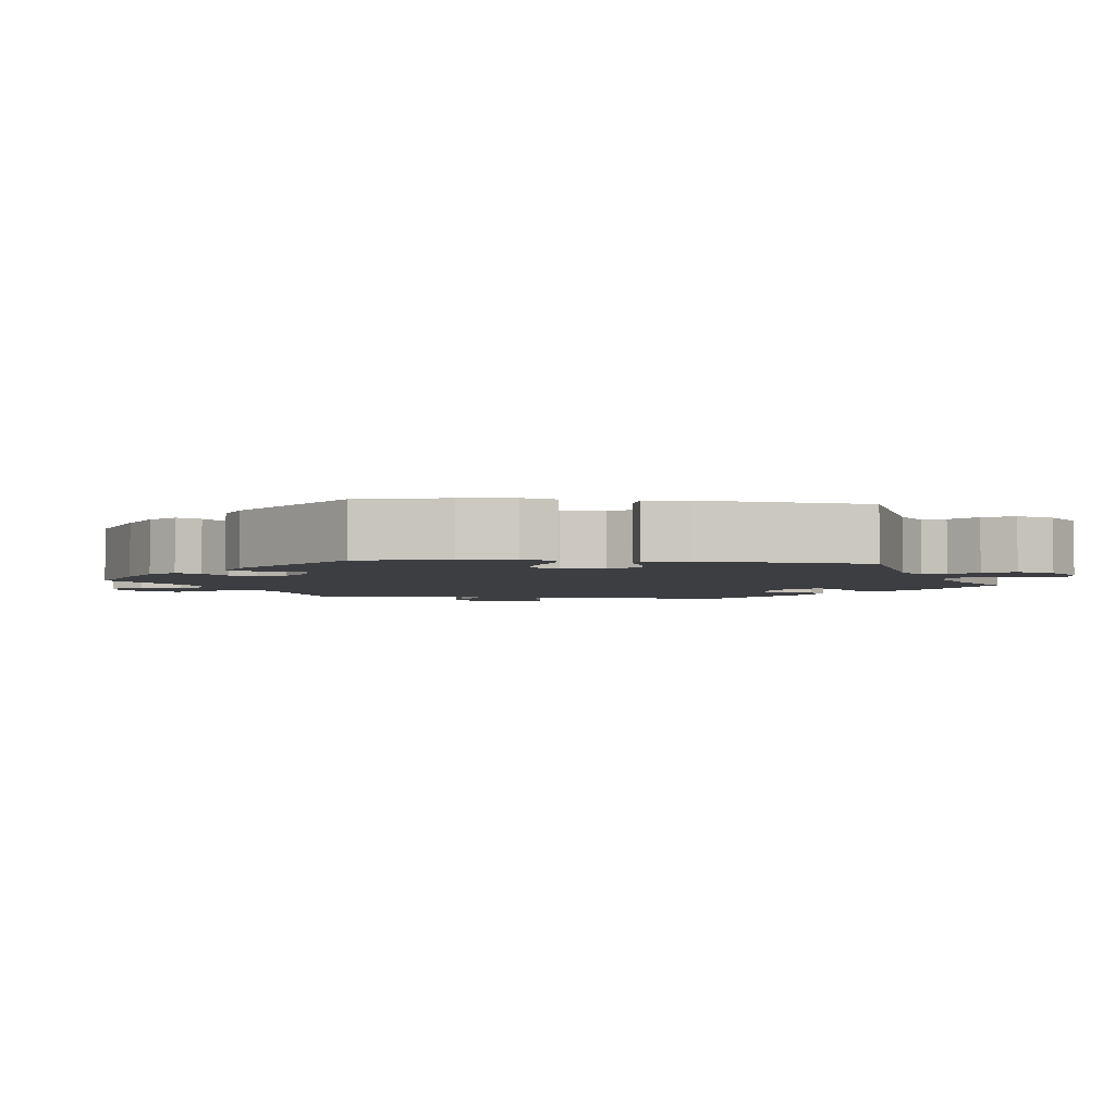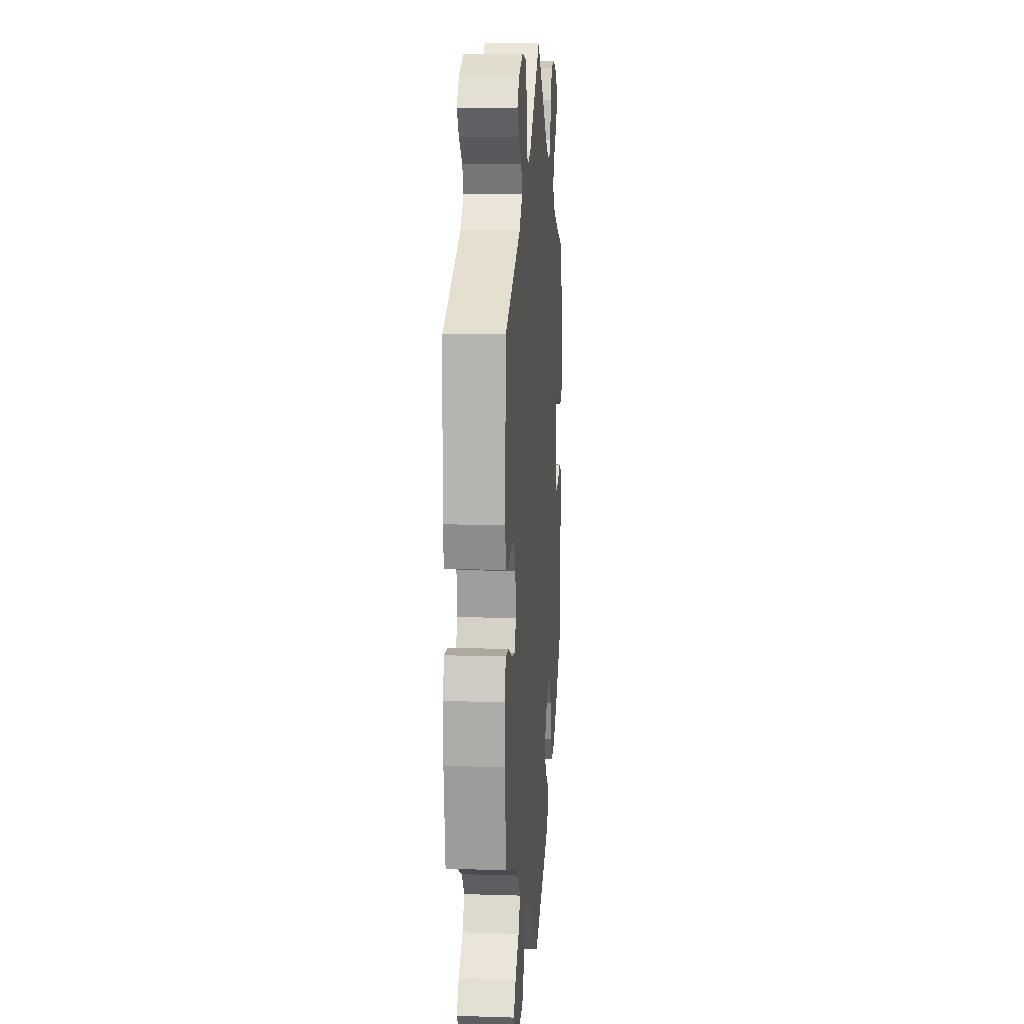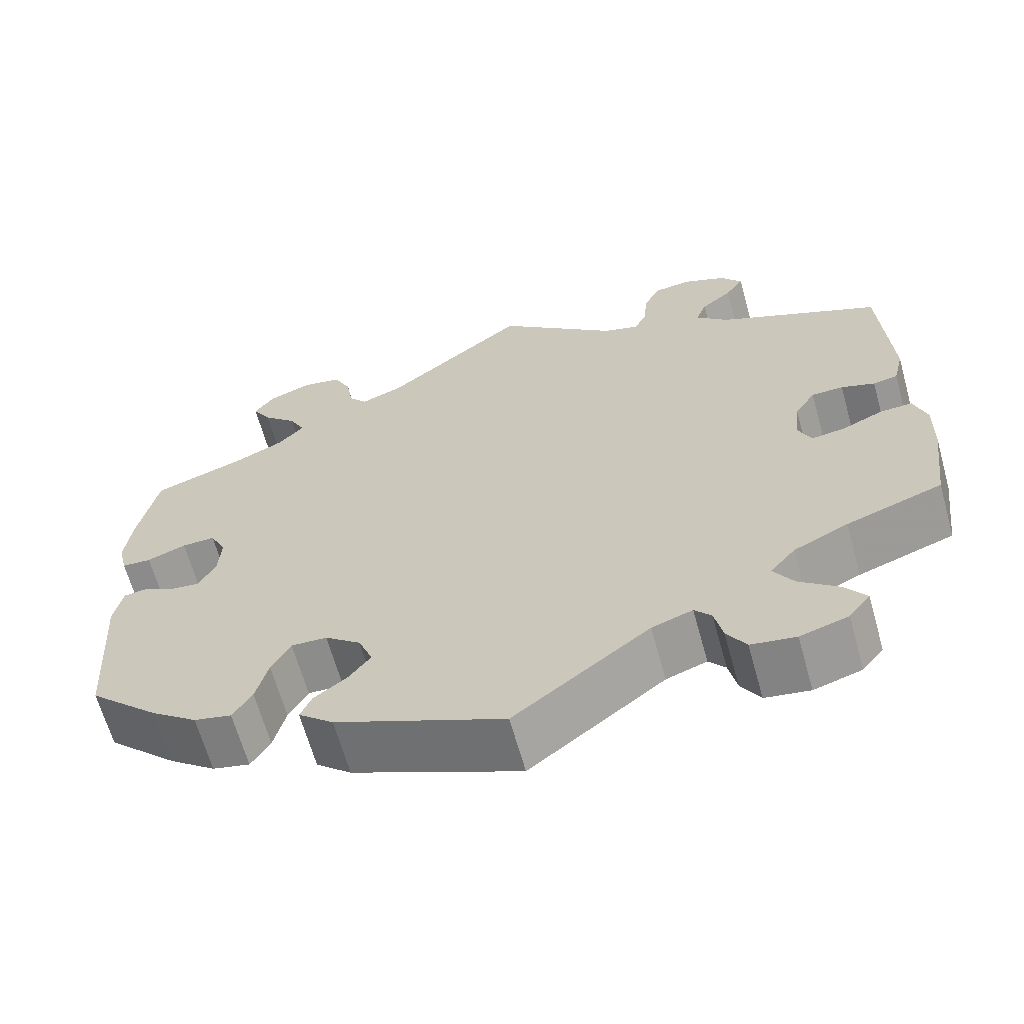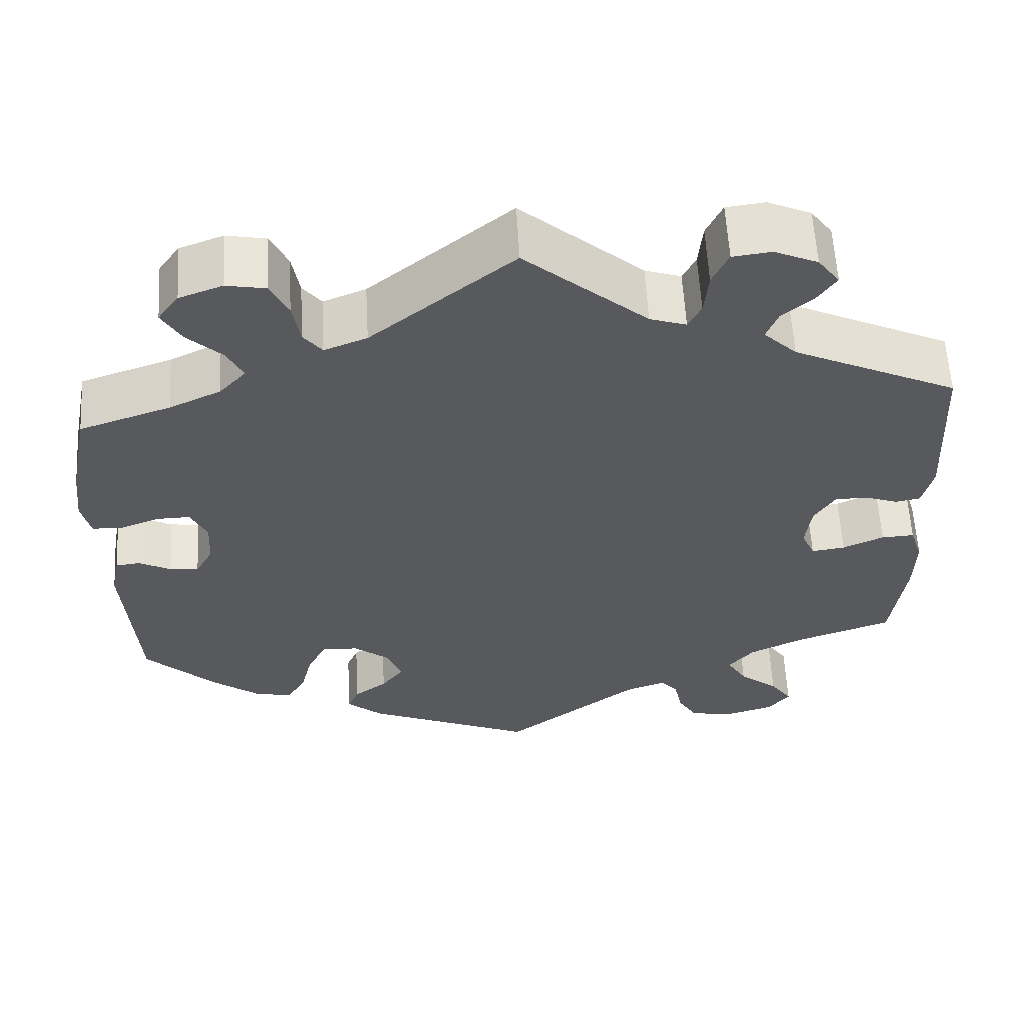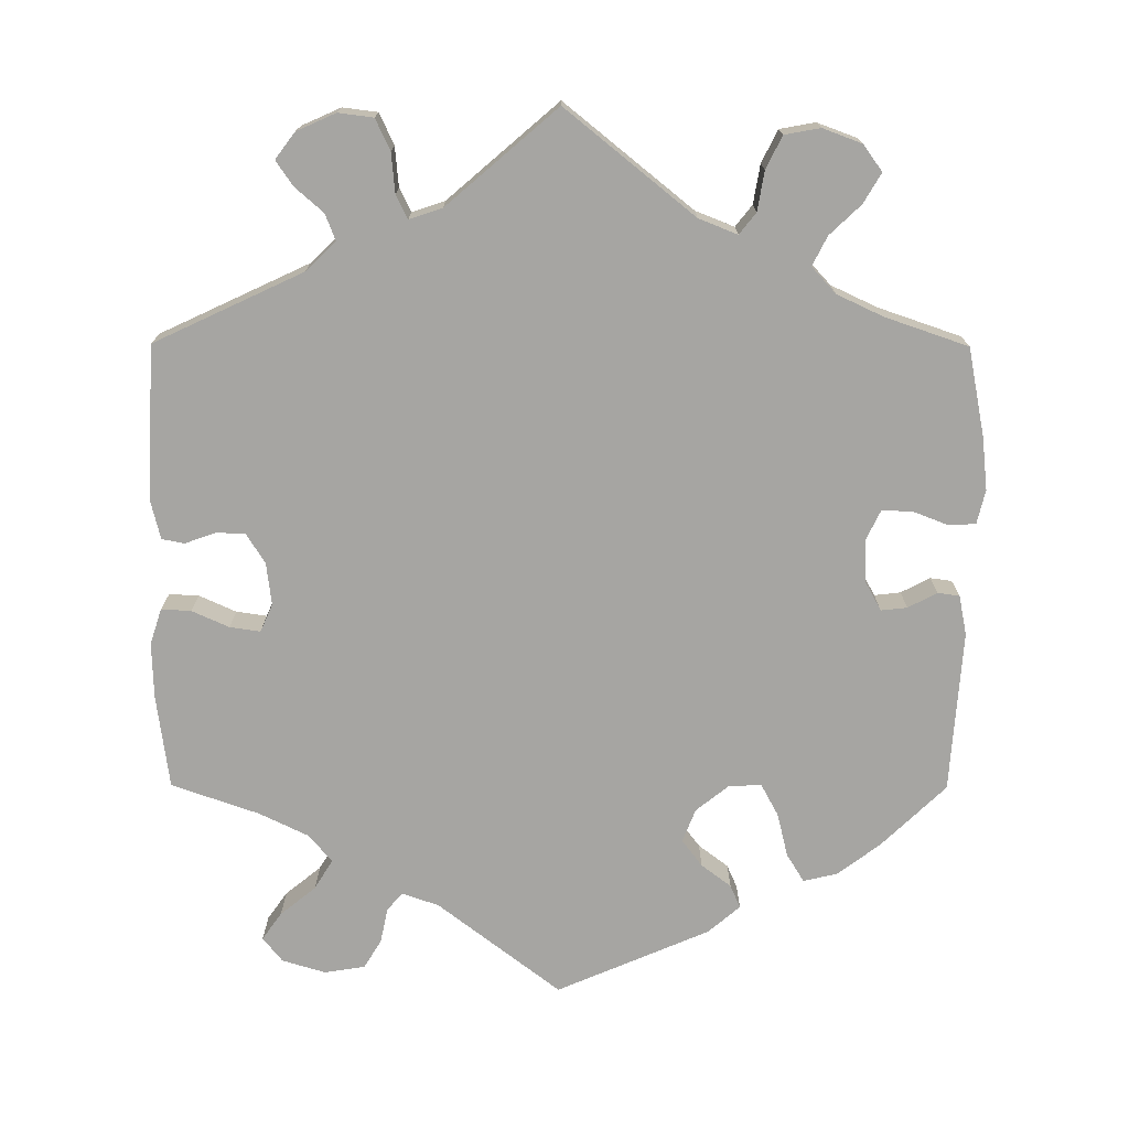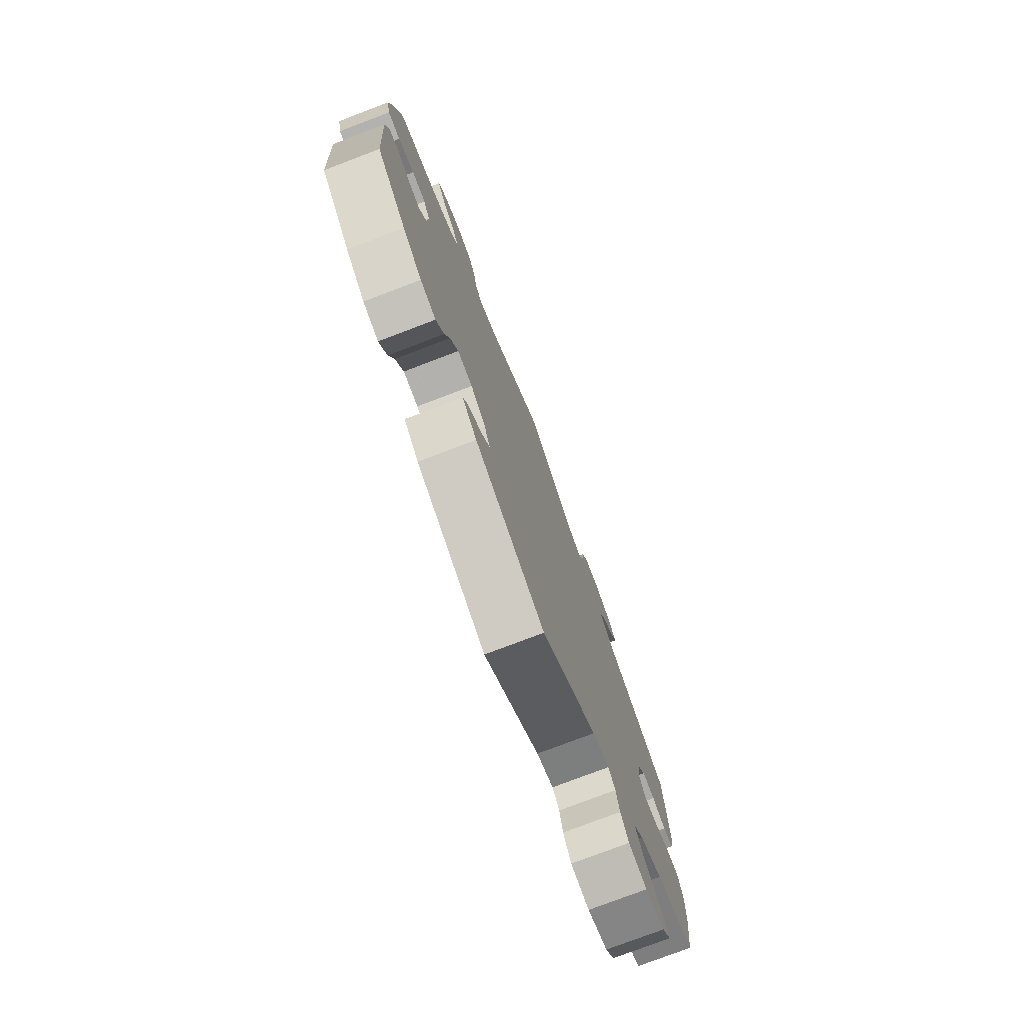
<metadata>
{"format":"obj","ext":"obj","renderer":"f3d","projection":"perspective","resolution":1024,"background":"white","views":[{"elev":-3.2,"azim":143.2,"up":"+Y"},{"elev":11.5,"azim":-85.6,"up":"+Z"},{"elev":-65.1,"azim":-164.4,"up":"+Z"},{"elev":59.6,"azim":176.8,"up":"+Z"},{"elev":-73.6,"azim":-0.2,"up":"+Y"},{"elev":-77.1,"azim":110.8,"up":"+Z"}]}
</metadata>
<code>
v -0.213 0.07 0.506
v -0.241 0.07 -0.497
v 0.172 0.07 -0.391
v -0.417 0.07 -0.352
v 0.561 0.07 0.188
v -0.275 0.07 -0.585
v -0.344 0.07 0.516
v -0.406 0.07 -0.086
v -0.54 0.07 -0.055
v -0.499 0.07 -0.057
v 0.39 0.07 -0.44
v -0.396 0.07 0.011
v -0.218 0.07 0.561
v -0.548 0.07 0.098
v 0.435 0.07 -0.053
v -0.286 0.07 0.61
v 0.2 0.07 -0.428
v 0.346 0.07 0.455
v 0.471 0.07 -0.049
v -0.391 0.07 -0.576
v 0.413 0.07 -0.013
v -0.367 0.07 0.55
v -0.34 0.07 0.586
v 0.541 0.07 -0.032
v 0.359 0.07 0.379
v 0.319 0.07 -0.412
v -0.535 0.07 0.044
v -0 0.07 0.62
v -0.504 0.07 0.038
v 0.262 0.07 0.539
v 0 0.07 -0.62
v -0.556 0.07 -0.104
v -0.332 0.07 0.406
v -0.554 0.07 -0.181
v 0.284 0.07 0.584
v 0.304 0.07 -0.351
v 0.511 0.07 -0.028
v -0.537 0.07 -0.31
v 0.423 0.07 0.349
v 0.333 0.07 0.593
v 0.43 0.07 0.087
v -0.422 0.07 0.052
v 0.235 0.07 -0.309
v -0.22 0.07 -0.472
v -0.317 0.07 -0.423
v 0.521 0.07 0.067
v -0.418 0.07 -0.542
v -0.152 0.07 0.489
v -0.238 0.07 0.604
v 0.255 0.07 -0.491
v 0.241 0.07 -0.459
v -0.349 0.07 -0.385
v -0.197 0.07 0.474
v 0.177 0.07 0.477
v 0.41 0.07 0.045
v 0.537 0.07 -0.31
v 0.537 0.07 0.31
v 0.448 0.07 -0.396
v 0.413 0.07 0.537
v -0.305 0.07 0.482
v 0.211 0.07 -0.529
v -0.251 0.07 -0.545
v 0.558 0.07 0.069
v -0.448 0.07 -0.08
v 0.472 0.07 0.086
v -0.389 0.07 -0.048
v 0.326 0.07 0.415
v 0.23 0.07 0.456
v 0.343 0.07 -0.451
v 0.569 0.07 0.116
v 0.389 0.07 0.496
v 0.253 0.07 0.485
v -0.331 0.07 -0.594
v -0.169 0.07 -0.49
v 0.28 0.07 -0.307
v 0.387 0.07 0.573
v -0.391 0.07 -0.504
v -0.537 0.07 0.31
v 0.19 0.07 -0.345
v -0.462 0.07 0.053
v -0.342 0.07 -0.464
v -0.291 0.07 0.446
v 0.552 0.07 -0.087
v -0.213 -0 0.506
v -0.241 -0 -0.497
v 0.172 -0 -0.391
v -0.417 -0 -0.352
v 0.561 -0 0.188
v -0.275 -0 -0.585
v -0.344 -0 0.516
v -0.406 -0 -0.086
v -0.54 -0 -0.055
v -0.499 -0 -0.057
v 0.39 -0 -0.44
v -0.396 -0 0.011
v -0.218 -0 0.561
v -0.548 -0 0.098
v 0.435 -0 -0.053
v -0.286 -0 0.61
v 0.2 -0 -0.428
v 0.346 -0 0.455
v 0.471 -0 -0.049
v -0.391 -0 -0.576
v 0.413 -0 -0.013
v -0.367 -0 0.55
v -0.34 -0 0.586
v 0.541 -0 -0.032
v 0.359 -0 0.379
v 0.319 -0 -0.412
v -0.535 -0 0.044
v -0 -0 0.62
v -0.504 -0 0.038
v 0.262 -0 0.539
v 0 -0 -0.62
v -0.556 -0 -0.104
v -0.332 -0 0.406
v -0.554 -0 -0.181
v 0.284 -0 0.584
v 0.304 -0 -0.351
v 0.511 -0 -0.028
v -0.537 -0 -0.31
v 0.423 -0 0.349
v 0.333 -0 0.593
v 0.43 -0 0.087
v -0.422 -0 0.052
v 0.235 -0 -0.309
v -0.22 -0 -0.472
v -0.317 -0 -0.423
v 0.521 -0 0.067
v -0.418 -0 -0.542
v -0.152 -0 0.489
v -0.238 -0 0.604
v 0.255 -0 -0.491
v 0.241 -0 -0.459
v -0.349 -0 -0.385
v -0.197 -0 0.474
v 0.177 -0 0.477
v 0.41 -0 0.045
v 0.537 -0 -0.31
v 0.537 -0 0.31
v 0.448 -0 -0.396
v 0.413 -0 0.537
v -0.305 -0 0.482
v 0.211 -0 -0.529
v -0.251 -0 -0.545
v 0.558 -0 0.069
v -0.448 -0 -0.08
v 0.472 -0 0.086
v -0.389 -0 -0.048
v 0.326 -0 0.415
v 0.23 -0 0.456
v 0.343 -0 -0.451
v 0.569 -0 0.116
v 0.389 -0 0.496
v 0.253 -0 0.485
v -0.331 -0 -0.594
v -0.169 -0 -0.49
v 0.28 -0 -0.307
v 0.387 -0 0.573
v -0.391 -0 -0.504
v -0.537 -0 0.31
v 0.19 -0 -0.345
v -0.462 -0 0.053
v -0.342 -0 -0.464
v -0.291 -0 0.446
v 0.552 -0 -0.087
f 14 78 33
f 80 29 27 14
f 42 80 14 33
f 12 42 33 82
f 66 12 82
f 32 9 10 64
f 32 64 8
f 4 38 34 32
f 52 4 32 8
f 45 52 8 66
f 20 47 77 81
f 20 81 45
f 73 20 45
f 2 62 6 73
f 44 2 73 45
f 74 44 45 66
f 17 51 50 61
f 3 17 61 31
f 79 3 31 74
f 11 69 26 36
f 11 36 75
f 58 11 75
f 56 58 75
f 83 56 75
f 19 37 24 83
f 15 19 83 75
f 21 15 75 43
f 70 63 46 65
f 70 65 41
f 39 57 5 70
f 25 39 70 41
f 67 25 41 55
f 76 59 71 18
f 76 18 67
f 40 76 67
f 72 30 35 40
f 72 40 67
f 68 72 67 55
f 48 28 54
f 53 48 54 68
f 16 49 13 1
f 16 1 53
f 23 16 53
f 60 7 22 23
f 82 60 23 53
f 43 79 74 66
f 55 21 43 66
f 68 55 66
f 82 53 68 66
f 116 161 97
f 97 110 112 163
f 116 97 163 125
f 165 116 125 95
f 165 95 149
f 147 93 92 115
f 91 147 115
f 115 117 121 87
f 91 115 87 135
f 149 91 135 128
f 164 160 130 103
f 128 164 103
f 128 103 156
f 156 89 145 85
f 128 156 85 127
f 149 128 127 157
f 144 133 134 100
f 114 144 100 86
f 157 114 86 162
f 119 109 152 94
f 158 119 94
f 158 94 141
f 158 141 139
f 158 139 166
f 166 107 120 102
f 158 166 102 98
f 126 158 98 104
f 148 129 146 153
f 124 148 153
f 153 88 140 122
f 124 153 122 108
f 138 124 108 150
f 101 154 142 159
f 150 101 159
f 150 159 123
f 123 118 113 155
f 150 123 155
f 138 150 155 151
f 137 111 131
f 151 137 131 136
f 84 96 132 99
f 136 84 99
f 136 99 106
f 106 105 90 143
f 136 106 143 165
f 149 157 162 126
f 149 126 104 138
f 149 138 151
f 149 151 136 165
f 33 116 165 82
f 82 165 143 60
f 60 143 90 7
f 7 90 105 22
f 22 105 106 23
f 23 106 99 16
f 16 99 132 49
f 49 132 96 13
f 13 96 84 1
f 1 84 136 53
f 53 136 131 48
f 48 131 111 28
f 28 111 137 54
f 54 137 151 68
f 68 151 155 72
f 72 155 113 30
f 30 113 118 35
f 35 118 123 40
f 40 123 159 76
f 76 159 142 59
f 59 142 154 71
f 71 154 101 18
f 18 101 150 67
f 67 150 108 25
f 25 108 122 39
f 39 122 140 57
f 57 140 88 5
f 5 88 153 70
f 70 153 146 63
f 63 146 129 46
f 46 129 148 65
f 65 148 124 41
f 41 124 138 55
f 55 138 104 21
f 21 104 98 15
f 15 98 102 19
f 19 102 120 37
f 37 120 107 24
f 24 107 166 83
f 83 166 139 56
f 56 139 141 58
f 58 141 94 11
f 11 94 152 69
f 69 152 109 26
f 26 109 119 36
f 36 119 158 75
f 75 158 126 43
f 43 126 162 79
f 79 162 86 3
f 3 86 100 17
f 17 100 134 51
f 51 134 133 50
f 50 133 144 61
f 61 144 114 31
f 31 114 157 74
f 74 157 127 44
f 44 127 85 2
f 2 85 145 62
f 62 145 89 6
f 6 89 156 73
f 73 156 103 20
f 20 103 130 47
f 47 130 160 77
f 77 160 164 81
f 81 164 128 45
f 45 128 135 52
f 52 135 87 4
f 4 87 121 38
f 38 121 117 34
f 34 117 115 32
f 32 115 92 9
f 9 92 93 10
f 10 93 147 64
f 64 147 91 8
f 8 91 149 66
f 66 149 95 12
f 12 95 125 42
f 42 125 163 80
f 80 163 112 29
f 29 112 110 27
f 27 110 97 14
f 14 97 161 78
f 78 161 116 33

</code>
